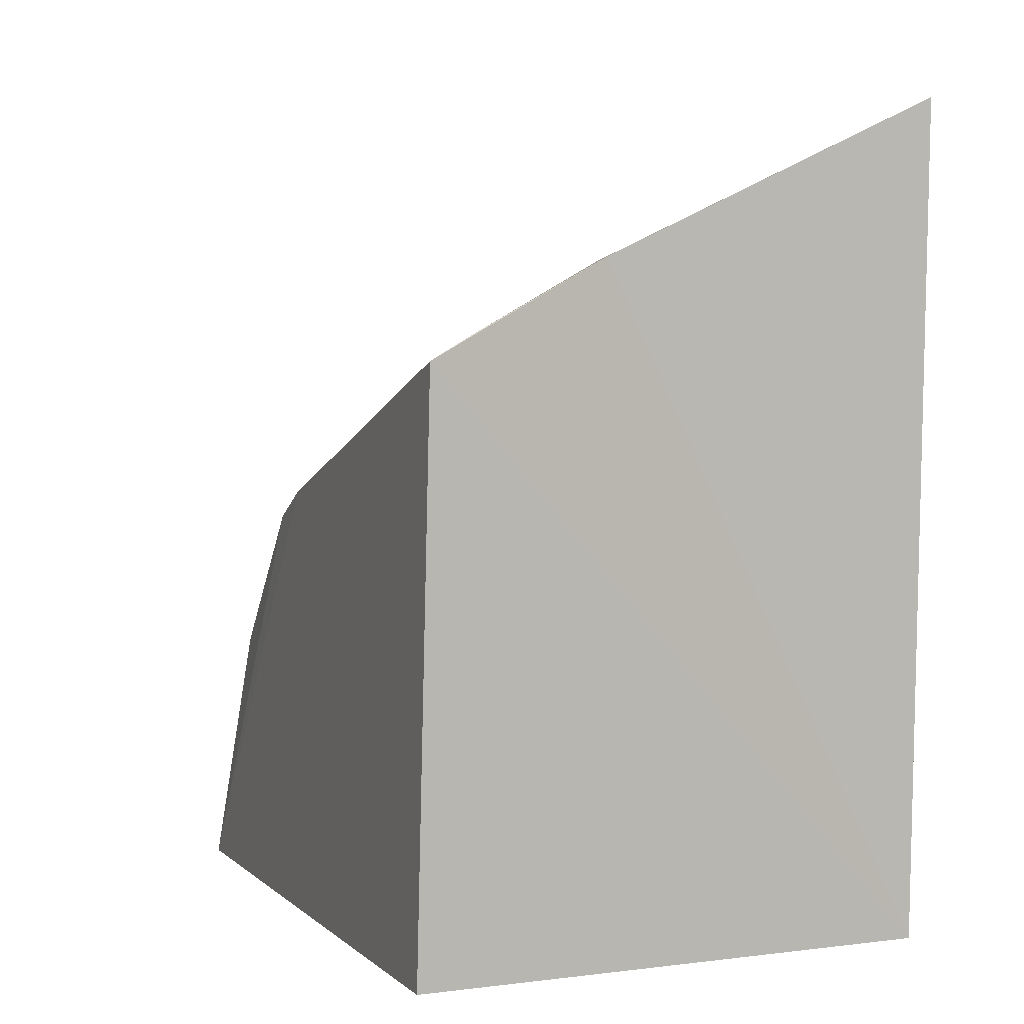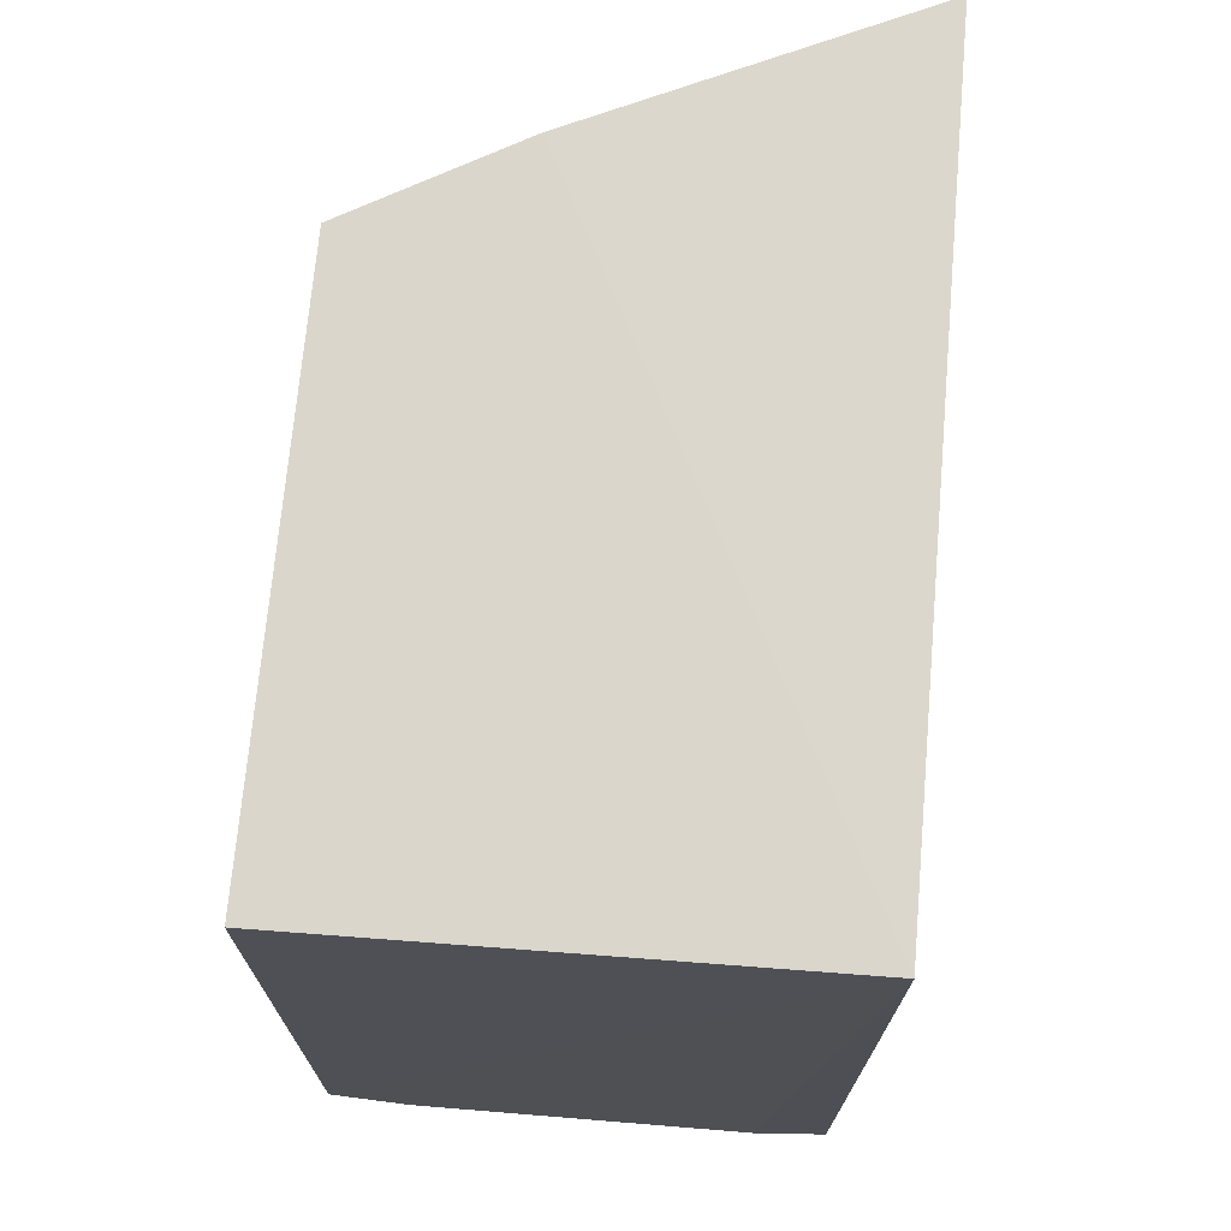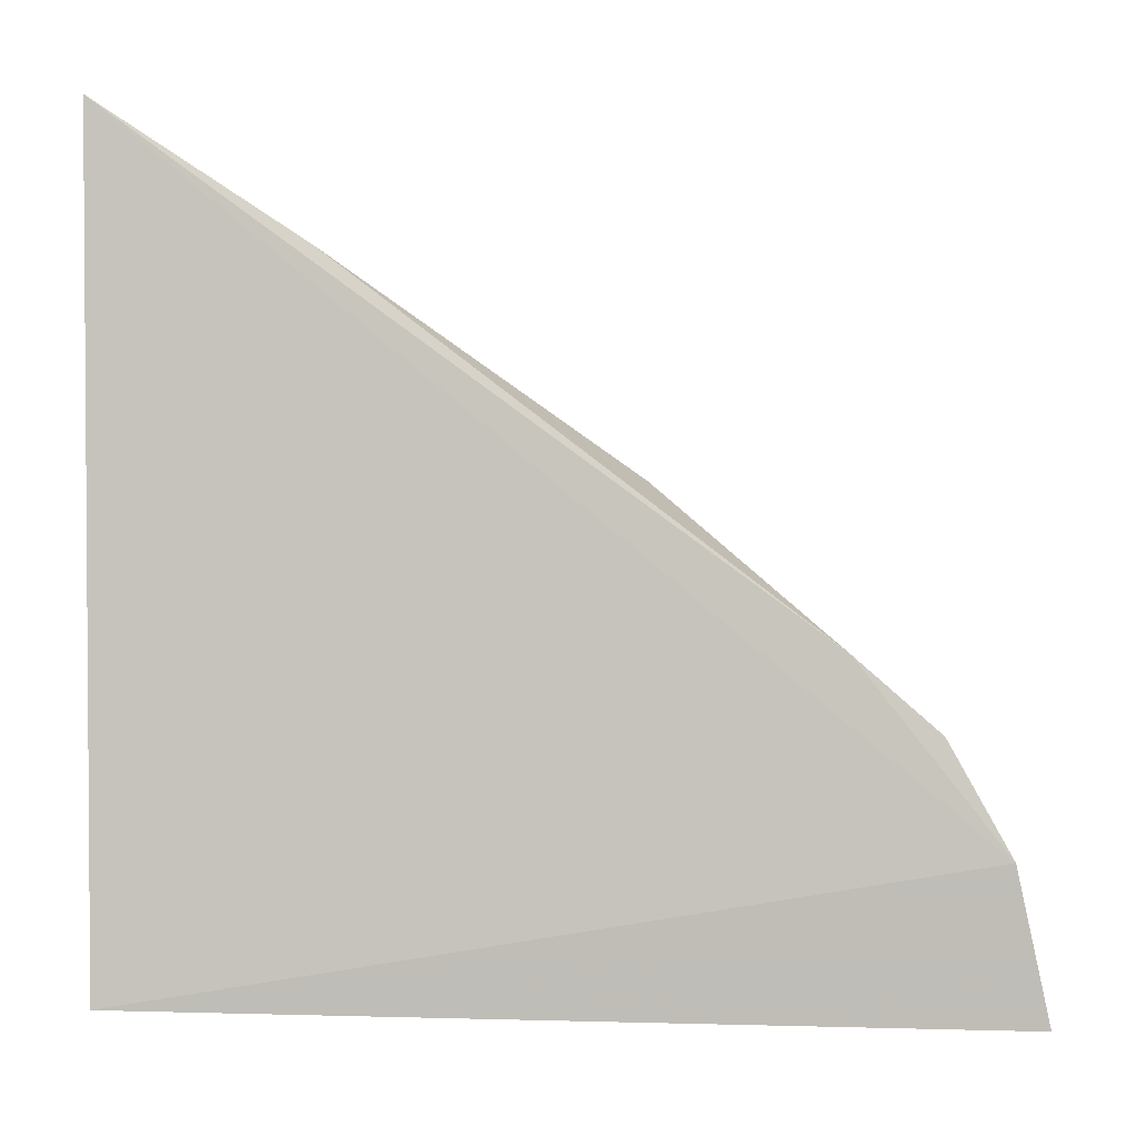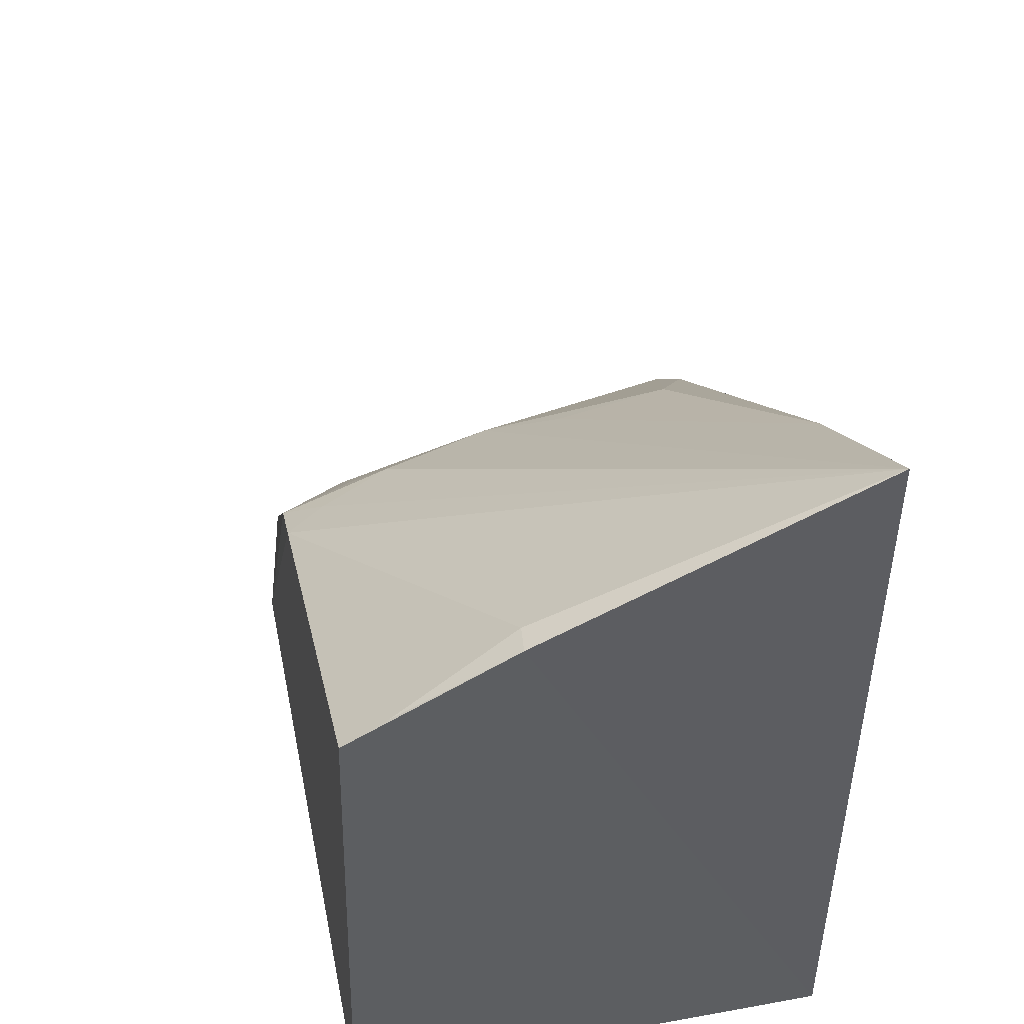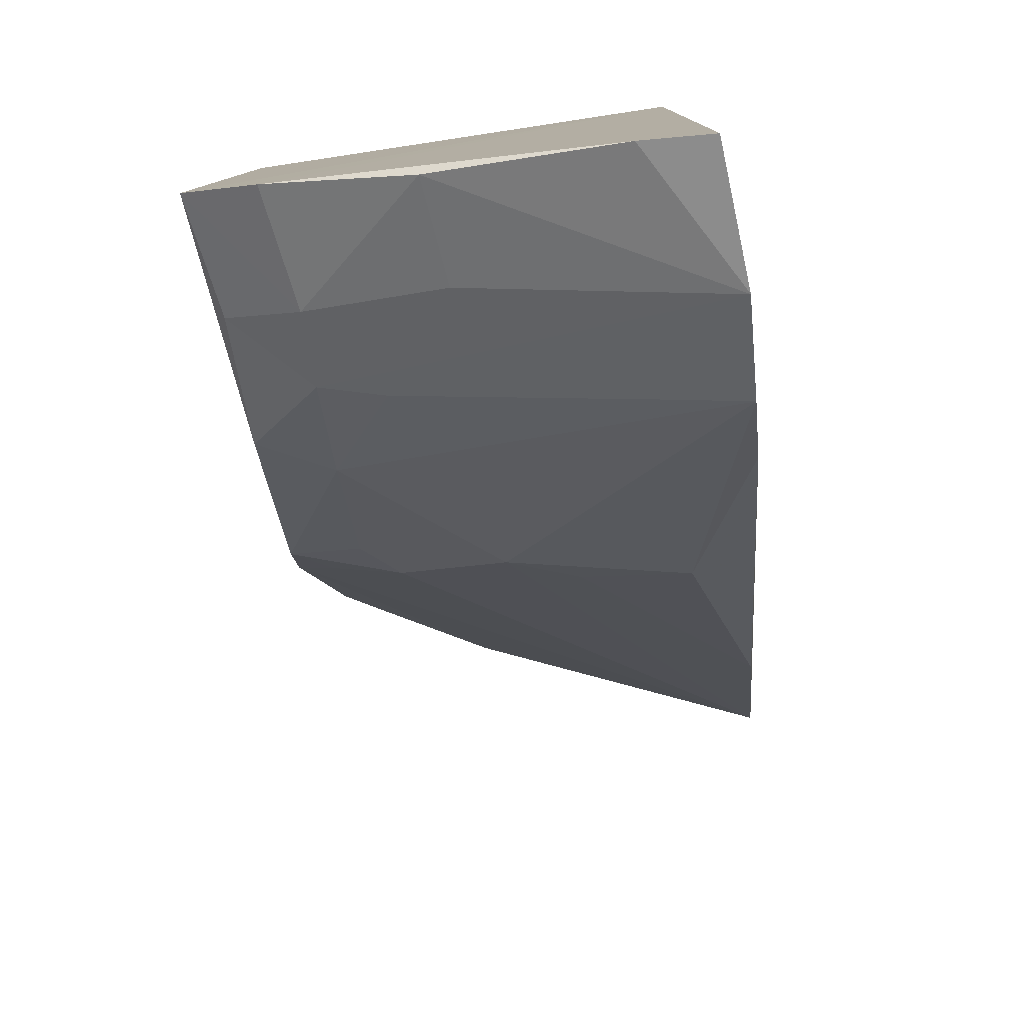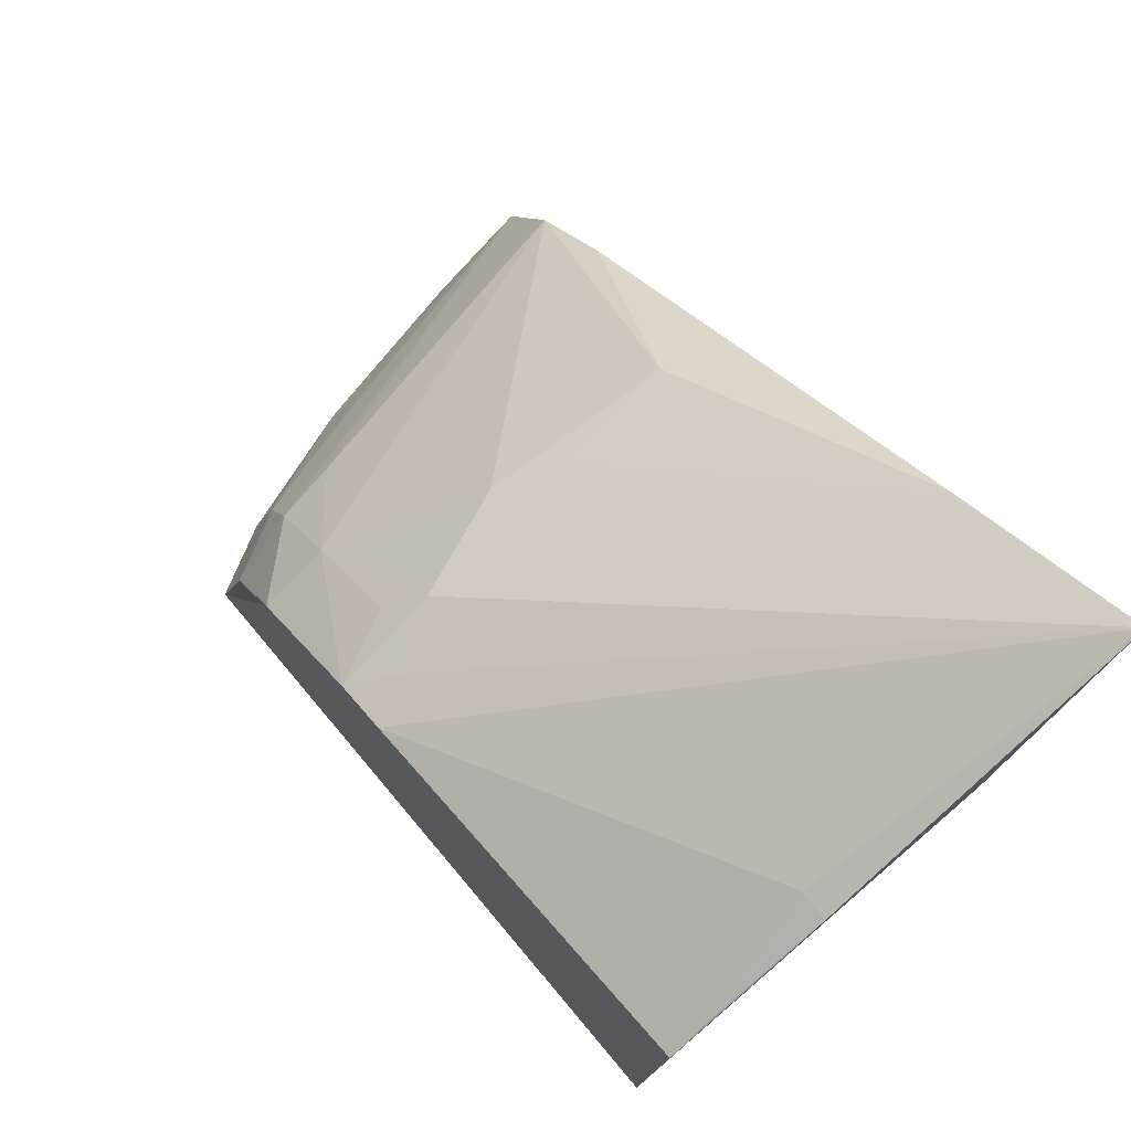
<metadata>
{"format":"obj","ext":"obj","renderer":"f3d","projection":"perspective","resolution":1024,"background":"white","views":[{"elev":5.1,"azim":158.3,"up":"+Z"},{"elev":72.9,"azim":-175.7,"up":"+Y"},{"elev":0.3,"azim":-89.4,"up":"+Z"},{"elev":45.3,"azim":168.2,"up":"+Z"},{"elev":-77.2,"azim":-171.4,"up":"+Y"},{"elev":76.1,"azim":139.4,"up":"+Z"}]}
</metadata>
<code>
v 0.1041 -0.3586 0.0002298
v 0.193 -0.3268 -0.003927
v 0.1443 -0.2296 0.1731
v -0.004401 -0.04251 0.3218
v -0.001389 -0.04407 0.007576
v -0.004448 -0.3371 0.102
v 0.02824 -0.3731 -0.001017
v 0.1956 -0.04407 0.007576
v 0.02323 -0.2364 0.1899
v -0.005422 -0.361 0.05905
v 0.157 -0.3156 0.07601
v 0.1627 -0.342 -0.003824
v 0.1911 -0.04106 0.2271
v 0.09933 -0.2464 0.171
v -0.003203 -0.1213 0.2701
v -0.005035 -0.3048 0.1301
v -0.0008506 -0.374 0.0007013
v 0.1897 -0.2268 0.1587
v 0.1565 -0.3297 0.04523
v 0.1308 -0.3181 0.08275
v 0.1256 -0.04089 0.2629
v 0.0696 -0.2318 0.1856
v 0.1884 -0.2844 0.09947
v 0.1902 -0.2033 0.1704
v 0.1739 -0.2161 0.17
v 0.1002 -0.344 0.04287
v 0.0247 -0.3332 0.09765
v 0.1868 -0.3145 0.04518
v 0.1581 -0.2845 0.1147
v 0.1242 -0.05274 0.2615
v 0.159 -0.2408 0.1574
v 0.1735 -0.0417 0.2371
f 8 2 5
f 10 4 5
f 10 7 1
f 12 7 5
f 12 5 2
f 12 1 7
f 13 2 8
f 13 8 5
f 14 9 6
f 14 3 4
f 16 10 6
f 16 4 10
f 16 15 4
f 16 6 9
f 16 9 15
f 17 10 5
f 17 5 7
f 17 7 10
f 19 1 12
f 19 12 2
f 20 10 11
f 21 13 5
f 21 5 4
f 22 15 9
f 22 9 14
f 22 14 4
f 22 4 15
f 23 2 18
f 24 18 2
f 24 2 13
f 25 4 3
f 25 3 18
f 25 24 4
f 25 18 24
f 26 19 11
f 26 11 10
f 26 10 1
f 26 1 19
f 27 6 10
f 27 10 20
f 28 19 2
f 28 2 23
f 28 23 11
f 28 11 19
f 29 23 18
f 29 3 14
f 29 20 11
f 29 11 23
f 29 27 20
f 29 14 6
f 29 6 27
f 30 21 4
f 30 4 24
f 31 29 18
f 31 18 3
f 31 3 29
f 32 13 21
f 32 21 30
f 32 30 24
f 32 24 13

</code>
